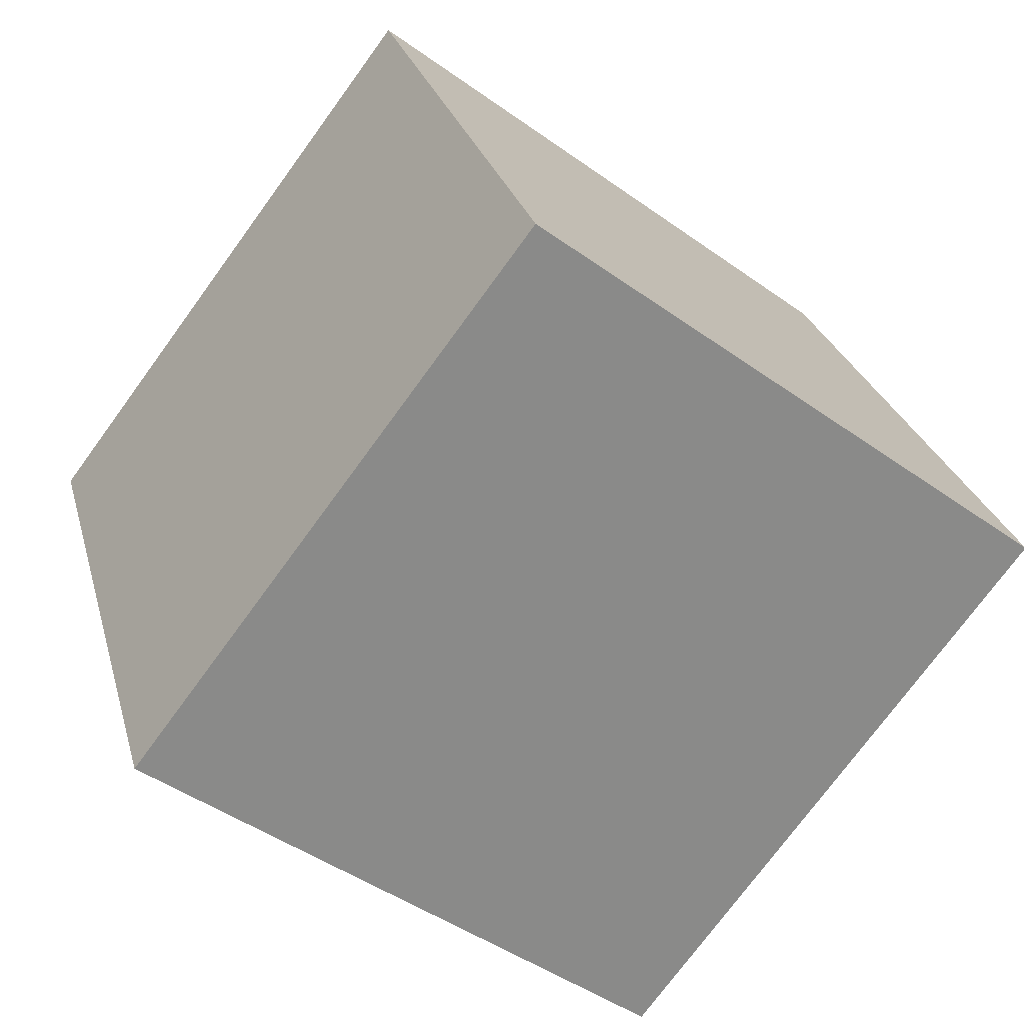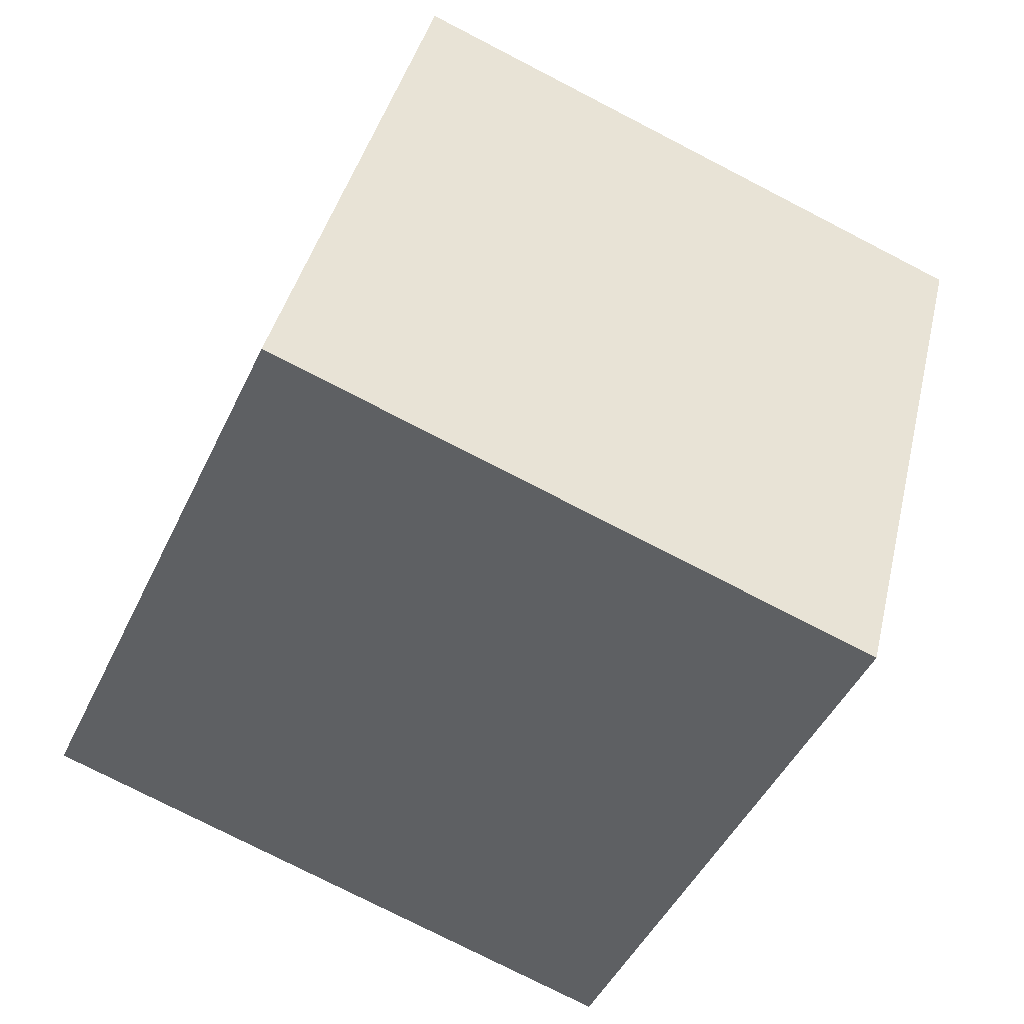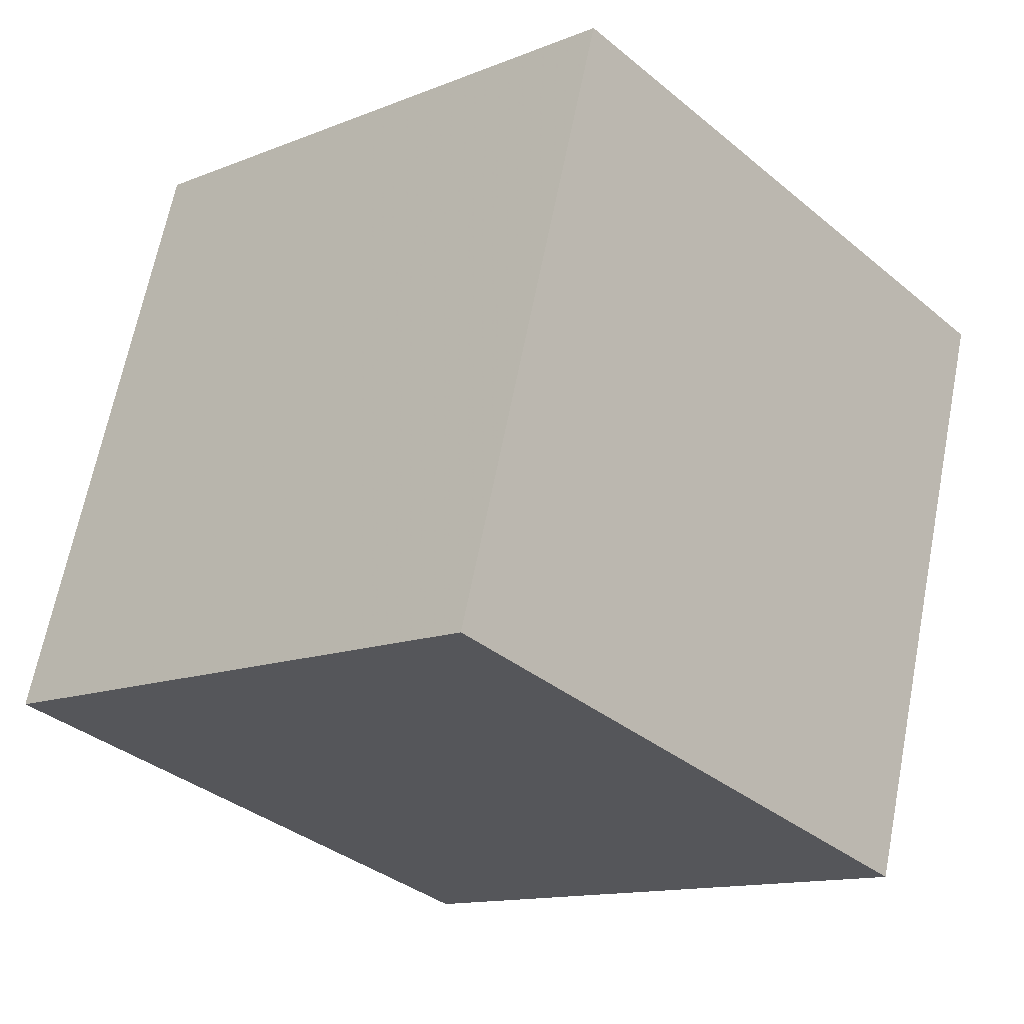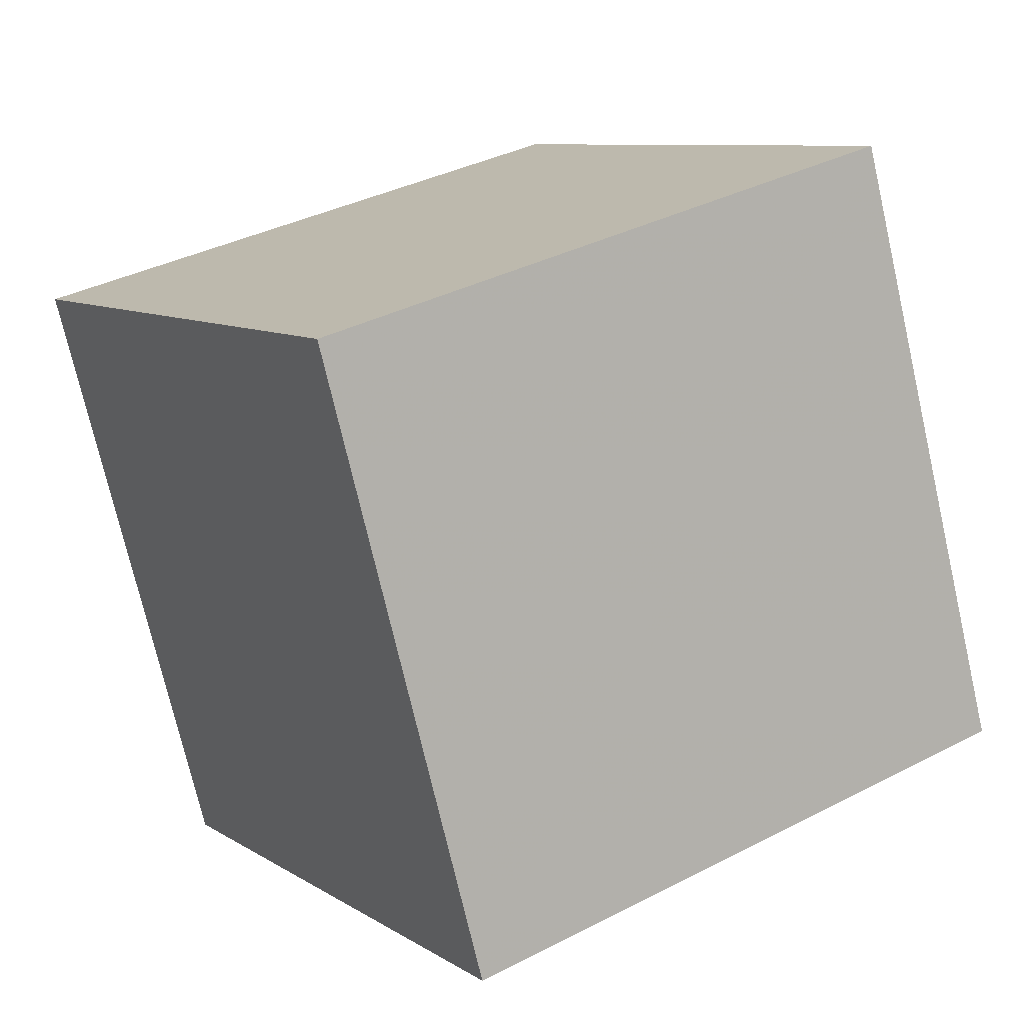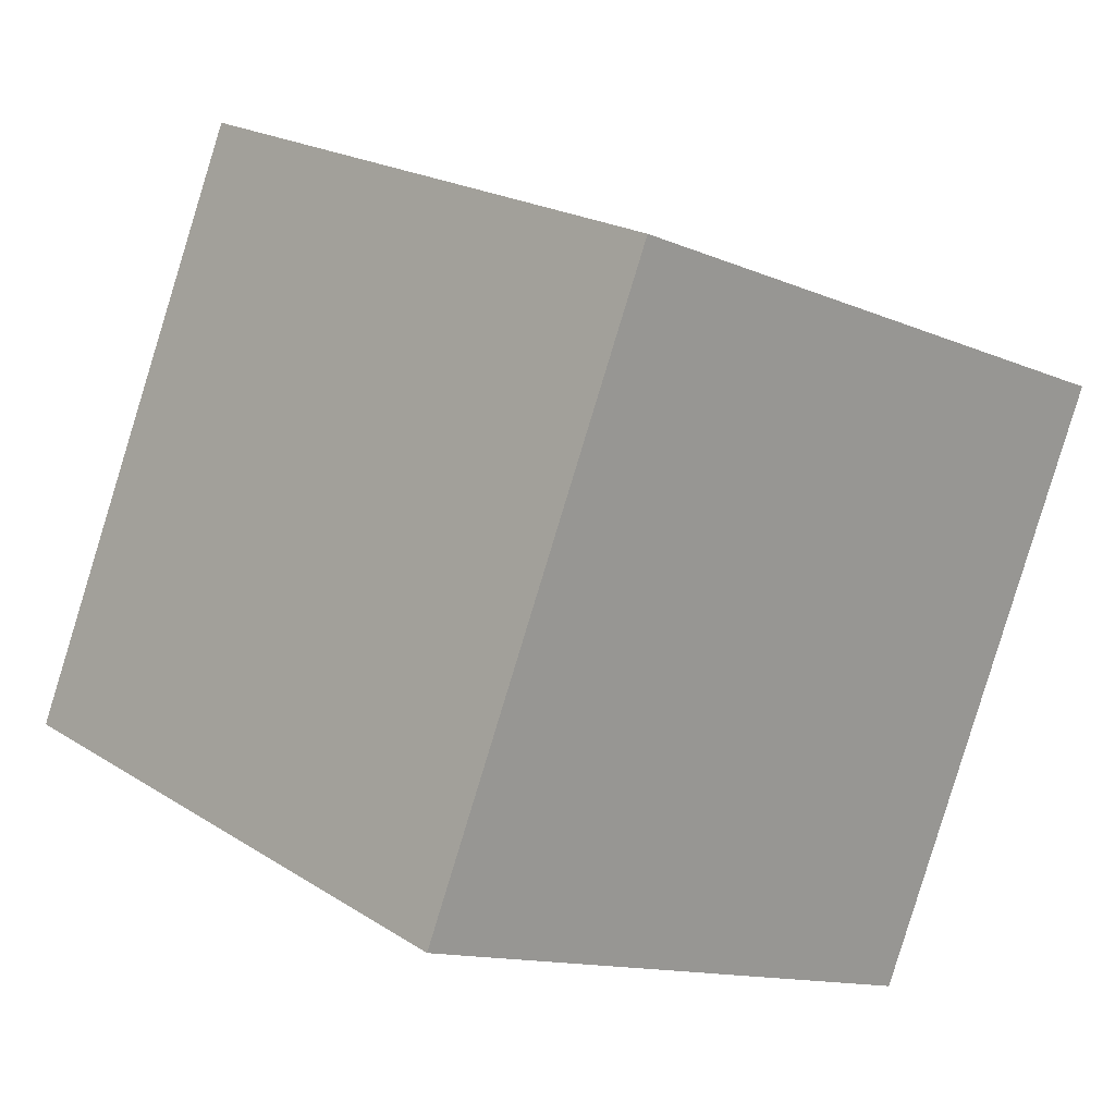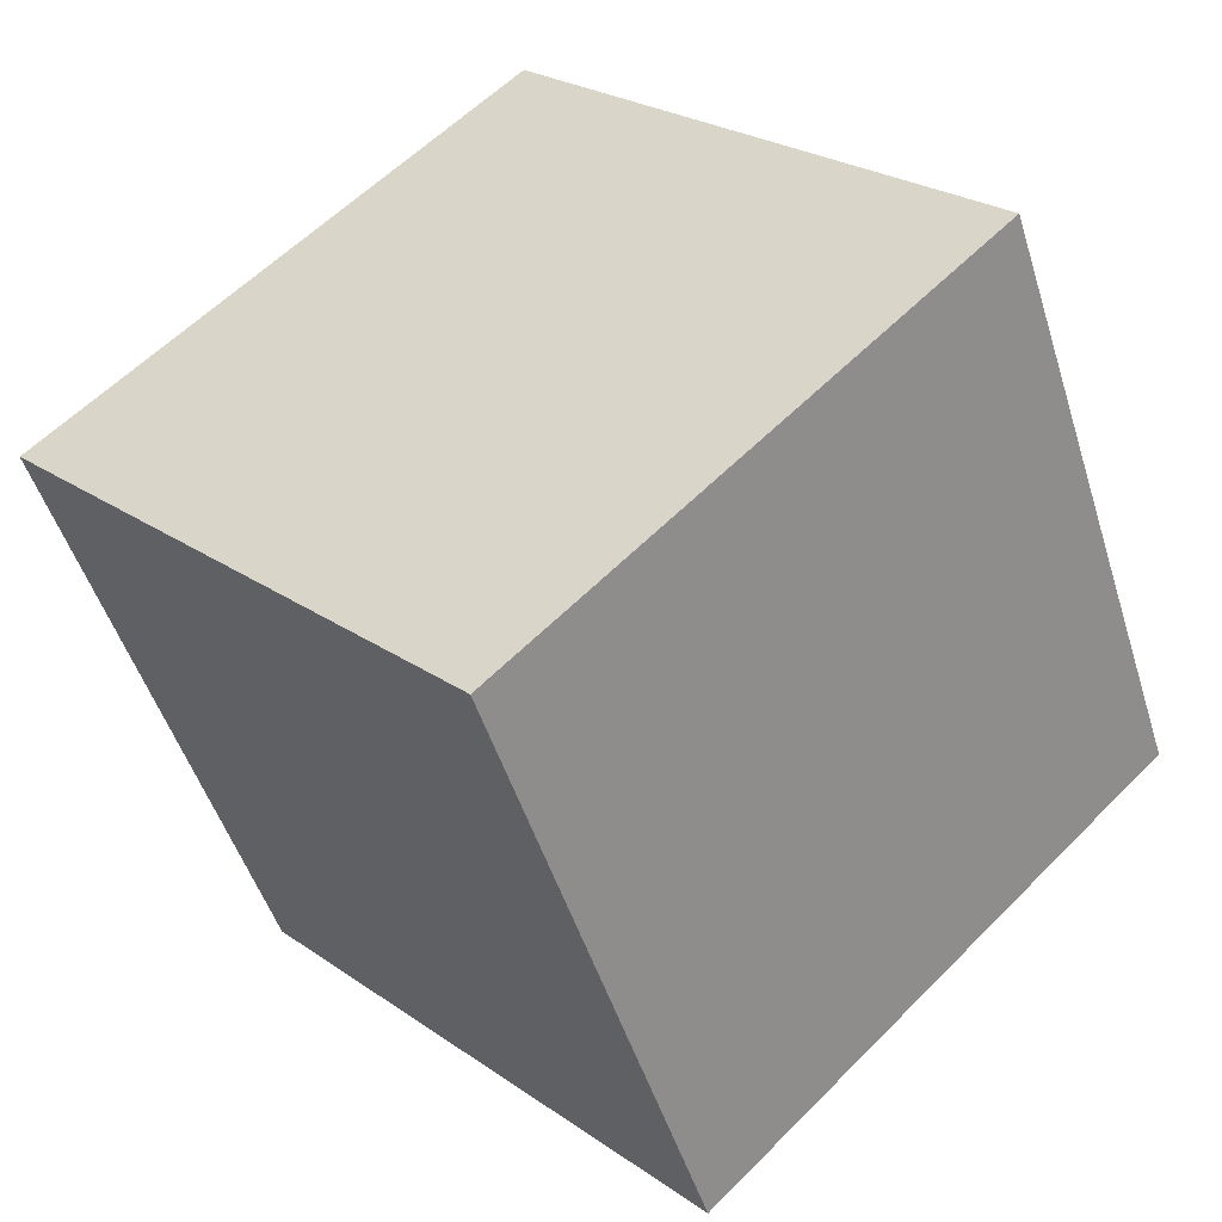
<metadata>
{"format":"obj","ext":"obj","renderer":"f3d","projection":"perspective","resolution":1024,"background":"white","views":[{"elev":-50.1,"azim":-44.5,"up":"+Y"},{"elev":-65.7,"azim":156.1,"up":"+Z"},{"elev":-8.2,"azim":38.9,"up":"+Y"},{"elev":31.0,"azim":-39.0,"up":"+Y"},{"elev":-5.7,"azim":137.9,"up":"+Z"},{"elev":50.7,"azim":-43.2,"up":"+Z"}]}
</metadata>
<code>
v 11.53 -5.794 -2.097
v 1.584 -6.306 -2.955
v 11.33 3.638 -5.412
v 1.385 3.127 -6.269
v 10.56 -2.513 7.299
v 0.6053 -3.025 6.441
v 10.36 6.919 3.984
v 0.4062 6.408 3.126
f 2 4 1
f 5 2 1
f 1 4 3
f 3 5 1
f 2 8 4
f 6 2 5
f 6 8 2
f 4 8 3
f 7 5 3
f 3 8 7
f 7 6 5
f 8 6 7

</code>
